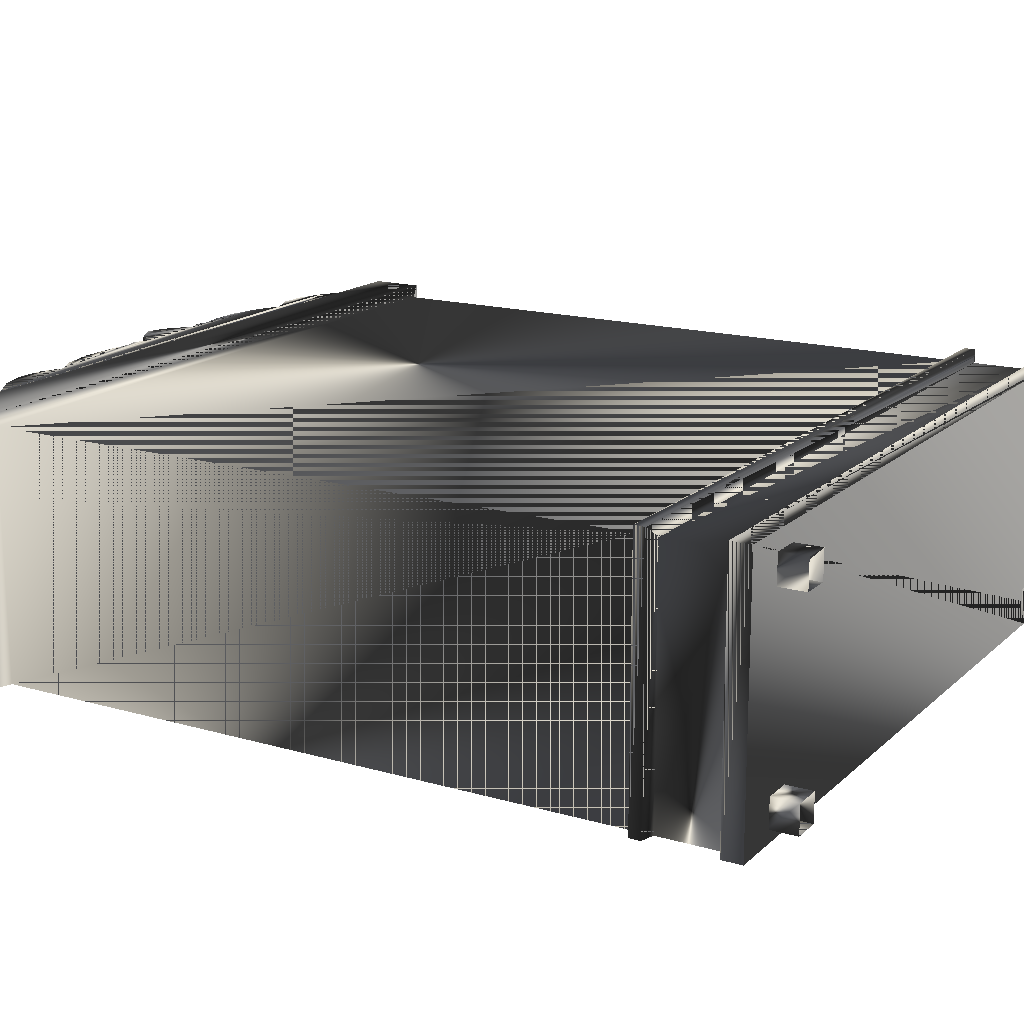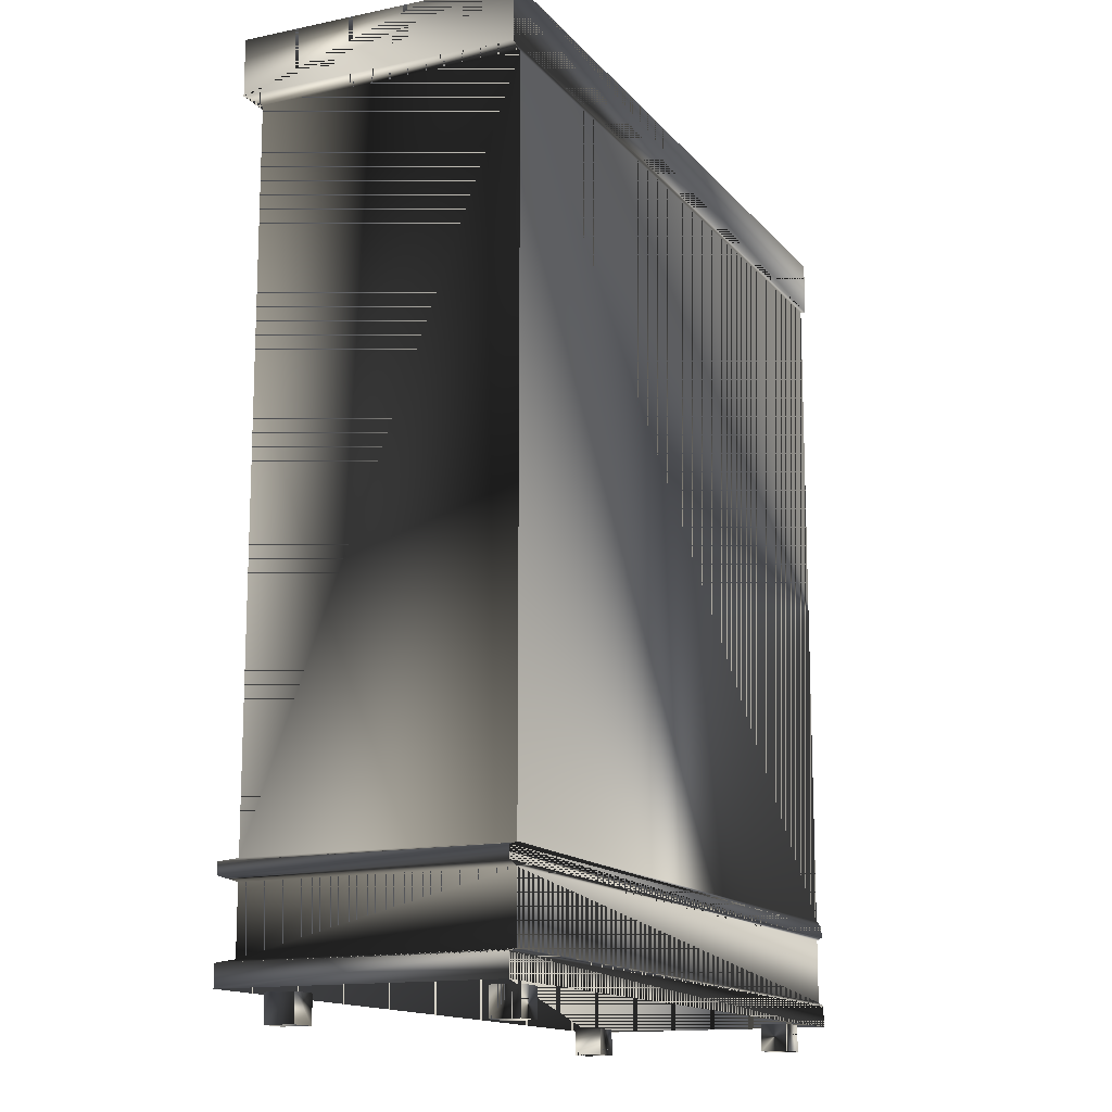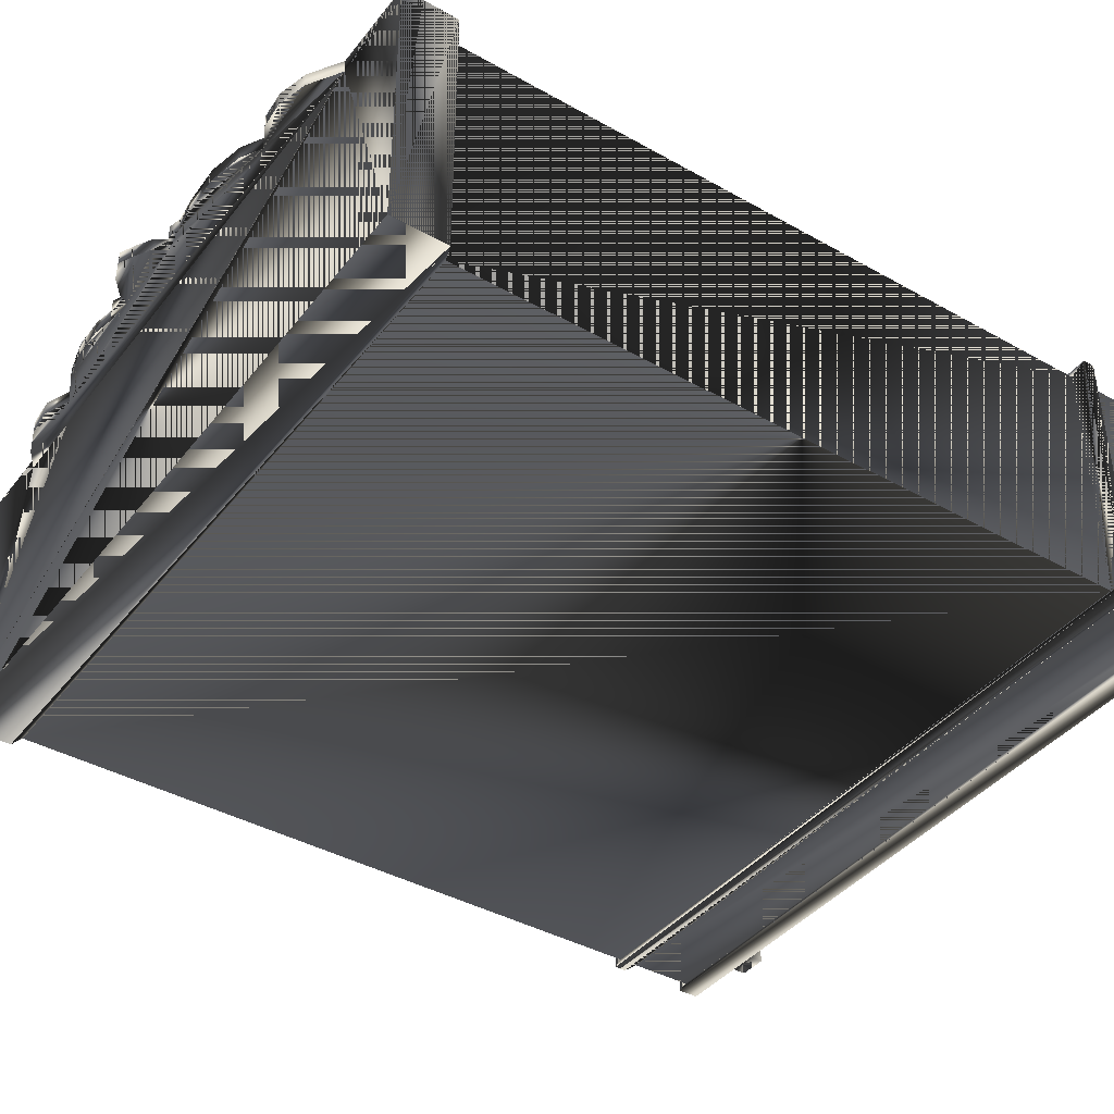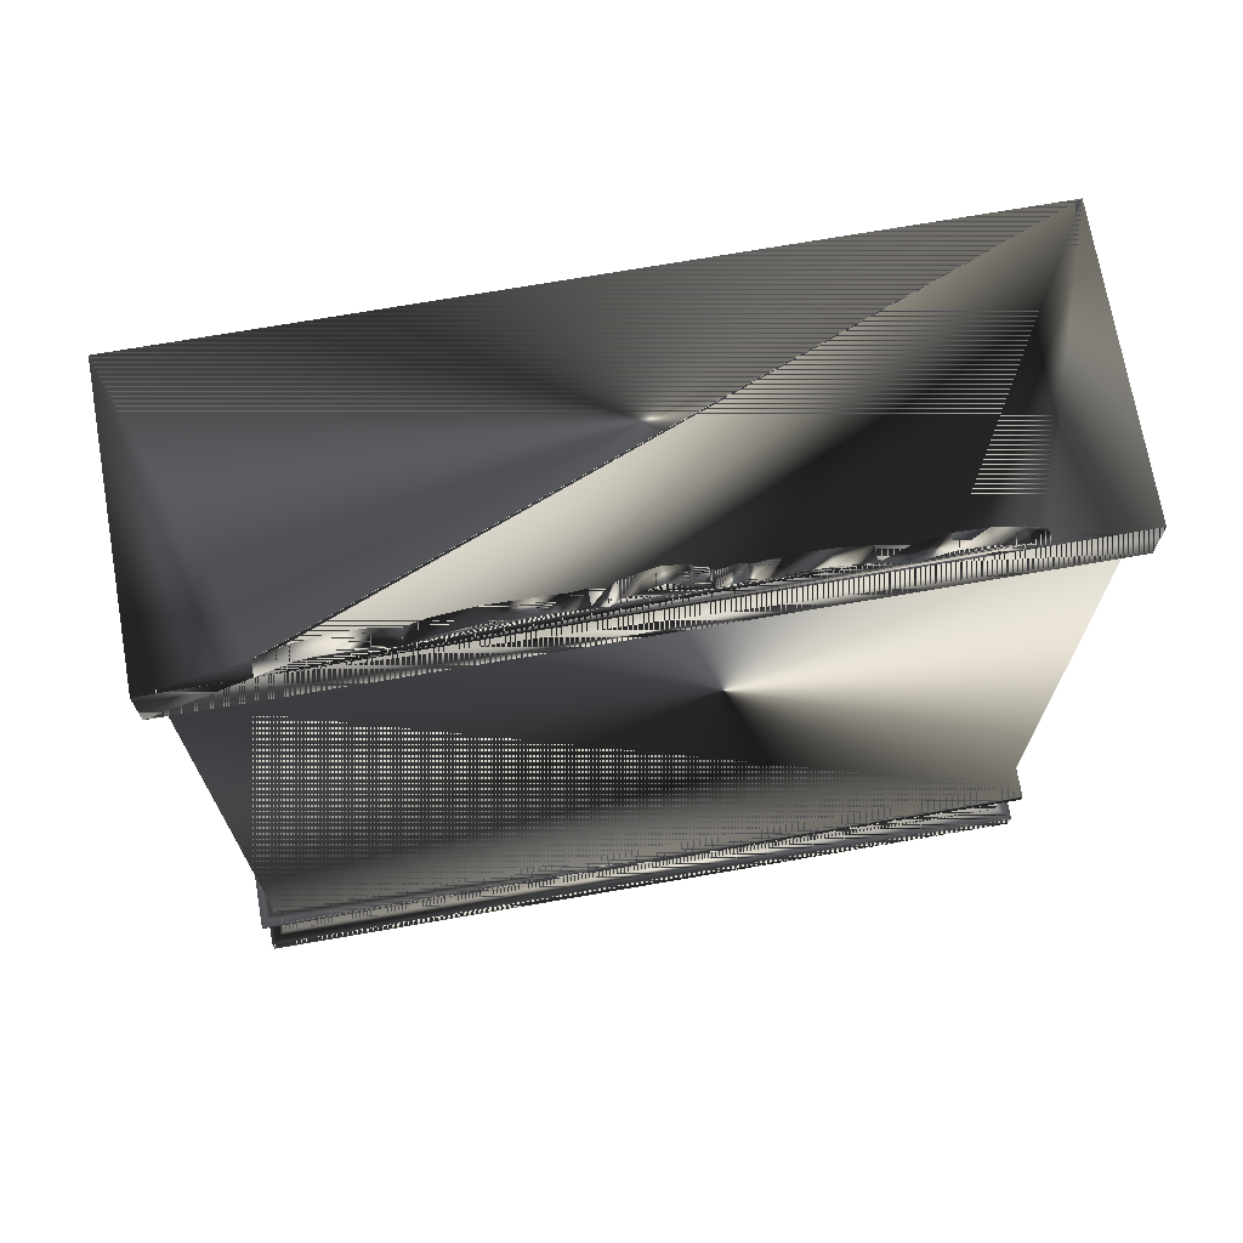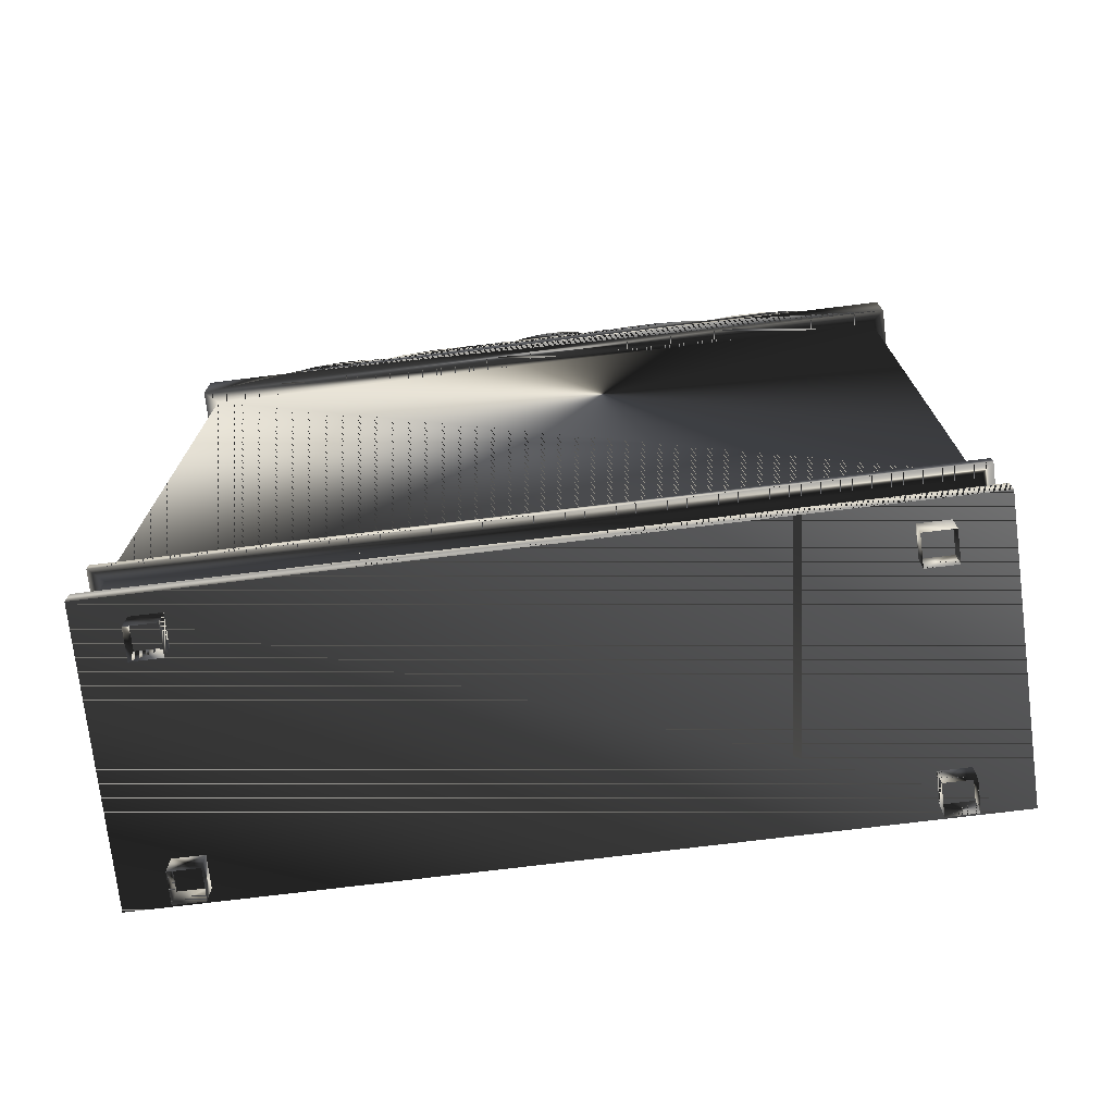
<metadata>
{"format":"obj","ext":"obj","renderer":"f3d","projection":"perspective","resolution":1024,"background":"white","views":[{"elev":16.4,"azim":-59.5,"up":"+Z"},{"elev":-14.1,"azim":114.9,"up":"+Y"},{"elev":-40.6,"azim":-124.5,"up":"+Z"},{"elev":71.1,"azim":-9.9,"up":"+Y"},{"elev":-74.1,"azim":7.0,"up":"+Y"}]}
</metadata>
<code>
g SM_cabinet_large
v -64.08 194.9 26.45
v -39.9 198.1 29.54
v 42.29 197.6 29.54
v 42.29 197.6 29.54
v -39.9 198.1 29.54
v -64.08 194.9 26.45
v 83.85 194.9 -30.34
v 83.85 194.9 -30.34
v 83.85 6.601 -30.34
v -83.69 6.601 -30.34
v -83.69 6.601 -30.34
v 83.85 6.601 -30.34
v 83.85 194.9 -30.34
v 83.85 6.601 -30.34
v -83.69 6.601 -30.34
v 49.17 194.9 26.45
v -83.69 194.9 -30.34
v -83.69 194.9 -30.34
v -83.69 194.9 -30.34
v -64.08 194.9 26.45
v -64.08 194.9 29.54
v -64.08 194.9 29.54
v 83.85 6.601 29.54
v 83.85 6.601 29.54
v -83.69 6.601 29.54
v -83.69 6.601 29.54
v 49.16 194.9 29.54
v 49.16 194.9 29.54
v 83.85 194.9 29.54
v 83.85 194.9 29.54
v 72.83 7.071 -27.47
v 72.83 7.071 -27.47
v 72.83 7.071 -20.97
v 66.33 7.071 -27.47
v 72.83 7.071 18.97
v 72.83 7.071 18.97
v 72.83 7.071 25.47
v 66.33 7.071 18.97
v -66.67 7.071 18.97
v -66.67 7.071 18.97
v -73.17 7.071 18.97
v -66.67 7.071 25.47
v -66.67 7.071 -27.47
v -66.67 7.071 -27.47
v -66.67 7.071 -20.97
v -73.17 7.071 -27.47
v -80.47 181.6 27.02
v 80.62 12.09 27.02
v -80.47 12.09 27.02
v 80.62 181.6 -30.3
v 80.62 181.6 -30.3
v -80.47 181.6 -30.3
v -80.47 181.6 -30.3
v 80.62 181.6 27.02
v -80.47 12.09 -30.3
v -80.47 12.09 -30.3
v -83.69 194.9 29.54
v -83.69 194.9 29.54
v 80.62 12.09 -30.3
v 80.62 12.09 -30.3
v -83.69 182.7 -30.34
v -83.69 182.7 -30.34
v -83.69 182.7 29.54
v 83.85 182.7 -30.34
v 83.85 182.7 -30.34
v 83.85 182.7 29.54
v 83.85 11.29 -30.34
v 83.85 11.29 -30.34
v 1.759 207.1 26.45
v 1.759 207.1 26.45
v 49.15 194.9 29.54
v 49.15 194.9 26.45
v -83.69 11.29 -30.34
v -83.69 11.29 -30.34
v -83.69 11.29 29.54
v 80.62 30.7 27.02
v 80.62 26.27 -30.3
v 80.62 26.27 -30.3
v 80.62 30.7 -30.3
v 80.62 30.7 -30.3
v 83.85 29.82 -30.34
v 83.85 29.82 -30.34
v 83.85 27.2 -30.34
v 83.85 27.2 -30.34
v -80.47 26.27 -30.3
v -80.47 26.27 -30.3
v -80.47 30.7 27.02
v -80.47 30.7 -30.3
v -80.47 30.7 -30.3
v -83.69 27.2 -30.34
v -83.69 27.2 -30.34
v -83.69 29.82 -30.34
v -83.69 29.82 -30.34
v 83.85 11.29 29.54
v 1.759 207.1 29.54
v 1.759 207.1 29.54
v -7.082 200.5 26.45
v -7.082 200.5 26.45
v 80.62 26.27 27.02
v 83.85 29.82 29.54
v -80.47 26.27 27.02
v -83.69 27.2 29.54
v -83.69 29.82 29.54
v 83.85 27.2 29.54
v 10.33 200.8 29.54
v 10.33 200.8 29.54
v 10.33 200.8 26.45
v 10.33 200.8 26.45
v 66.33 0.5735 -20.97
v 72.83 0.5735 -27.47
v 72.83 0.5735 -27.47
v -73.17 0.5735 -20.97
v -66.67 0.5735 -27.47
v -66.67 0.5735 -27.47
v -73.17 0.5735 25.47
v -66.67 0.5735 18.97
v -66.67 0.5735 18.97
v 66.33 0.5735 25.47
v 72.83 0.5735 18.97
v 72.83 0.5735 18.97
v -64.08 194.9 29.54
v -39.9 198.1 26.45
v -39.9 198.1 26.45
v -50.68 201 29.54
v -57.24 199.3 26.45
v -57.24 199.3 26.45
v -7.082 200.5 29.54
v -7.082 200.5 29.54
v 65.12 194.9 26.45
v 65.12 194.9 26.45
v 54.84 199.8 29.54
v 54.84 199.8 29.54
v 42.29 197.6 26.45
v 42.29 197.6 26.45
v 48.44 200.2 26.45
v 48.44 200.2 26.45
v 28.84 202.2 26.45
v 28.84 202.2 26.45
v 28.84 202.2 29.54
v 28.84 202.2 29.54
v 65.12 194.9 29.54
v 65.12 194.9 29.54
v -27.28 202.4 26.45
v -27.28 202.4 26.45
v -18.46 202.1 29.54
v 72.83 0.5735 -20.97
v 66.33 0.5735 -27.47
v 66.33 7.071 -20.97
v -66.67 0.5735 -20.97
v -73.17 0.5735 -27.47
v -73.17 7.071 -20.97
v -66.67 0.5735 25.47
v 72.83 0.5735 25.47
v -73.17 0.5735 18.97
v 66.33 0.5735 18.97
v -73.17 7.071 25.47
v 66.33 7.071 25.47
v -44.75 200.5 26.45
v -44.75 200.5 26.45
v -35.29 200.7 29.54
v -35.29 200.7 29.54
v 54.84 199.8 26.45
v 54.84 199.8 26.45
v 48.44 200.2 29.54
v 48.44 200.2 29.54
v -57.24 199.3 29.54
v -57.24 199.3 29.54
v 5.76 205.7 29.54
v 5.76 205.7 29.54
v -5.37 203.2 29.54
v -5.37 203.2 29.54
v -27.28 202.4 29.54
v -27.28 202.4 29.54
v 14.32 202.2 29.54
v 14.32 202.2 29.54
v -50.68 201 26.45
v -50.68 201 26.45
v -44.75 200.5 29.54
v -44.75 200.5 29.54
v 5.76 205.7 26.45
v 5.76 205.7 26.45
v 36.01 200.5 26.45
v 36.01 200.5 26.45
v -9.936 202.2 29.54
v -9.936 202.2 29.54
v -35.29 200.7 26.45
v -35.29 200.7 26.45
v 16.6 201.3 26.45
v 16.6 201.3 26.45
v 14.32 202.2 26.45
v 14.32 202.2 26.45
v -5.37 203.2 26.45
v -5.37 203.2 26.45
v 36.01 200.5 29.54
v 36.01 200.5 29.54
v -12.79 201.5 26.45
v -12.79 201.5 26.45
v -9.936 202.2 26.45
v -9.936 202.2 26.45
v 60.84 197.6 26.45
v 60.84 197.6 26.45
v 21.43 202.2 29.54
v 21.43 202.2 29.54
v 16.6 201.3 29.54
v 16.6 201.3 29.54
v 9.169 203 26.45
v 9.169 203 26.45
v 60.84 197.6 29.54
v 60.84 197.6 29.54
v 21.43 202.2 26.45
v 21.43 202.2 26.45
v -12.79 201.5 29.54
v -12.79 201.5 29.54
v 9.169 203 29.54
v 9.169 203 29.54
v -18.46 202.1 26.45
v -18.46 202.1 26.45
v -1.945 205.3 29.54
v -1.945 205.3 29.54
v -1.945 205.3 26.45
v -1.945 205.3 26.45
v -64.16 194.9 29.54
v -64.16 194.9 29.54
v -64.08 194.9 29.54
v -64.08 194.9 29.54
v 49.15 194.9 29.54
v -63.81 194.9 26.45
v -62.35 194.9 26.45
v -63.81 194.9 26.45
v -62.35 194.9 26.45
v -64.16 194.9 29.54
v 65.12 194.9 26.45
v -64.16 194.9 29.54
f 47 87 76
f 50 79 88
f 194 2 222
f 194 127 2
f 88 52 50
f 76 54 47
f 227 228 7
f 7 17 20
f 87 47 53
f 20 17 57
f 76 80 51
f 12 23 25
f 25 11 12
f 53 89 87
f 232 7 16
f 51 54 76
f 29 7 232
f 63 66 231
f 148 109 146
f 157 118 153
f 156 115 152
f 151 112 149
f 63 231 233
f 63 58 19
f 24 94 75
f 68 94 24
f 26 75 74
f 75 26 24
f 66 65 13
f 8 64 61
f 19 62 63
f 61 18 8
f 13 30 66
f 30 28 66
f 74 15 26
f 10 73 67
f 57 22 20
f 233 58 63
f 67 9 10
f 24 14 68
f 62 53 47
f 52 61 64
f 63 47 54
f 47 63 62
f 54 51 65
f 64 50 52
f 54 66 63
f 65 66 54
f 59 67 73
f 94 68 60
f 166 2 124
f 229 1 122
f 200 72 133
f 226 71 141
f 72 129 71
f 56 74 75
f 73 55 59
f 75 49 56
f 49 75 94
f 78 99 48
f 48 99 101
f 48 60 78
f 77 59 55
f 99 78 84
f 83 77 85
f 100 82 80
f 79 81 92
f 104 84 82
f 81 83 90
f 86 56 49
f 55 85 77
f 49 101 86
f 101 49 48
f 89 93 103
f 92 88 79
f 85 90 83
f 91 86 101
f 90 92 81
f 93 91 102
f 60 48 94
f 94 48 49
f 140 195 183
f 2 212 145
f 133 229 97
f 219 70 221
f 84 104 99
f 99 104 102
f 80 76 100
f 100 76 87
f 102 103 93
f 103 102 104
f 101 102 91
f 102 101 99
f 87 103 100
f 103 87 89
f 82 100 104
f 104 100 103
f 194 105 127
f 169 215 207
f 169 207 181
f 220 180 206
f 34 147 109
f 109 148 34
f 147 34 31
f 32 33 146
f 46 150 112
f 112 151 46
f 150 46 43
f 44 45 149
f 41 154 115
f 115 156 41
f 154 41 39
f 40 42 152
f 38 155 118
f 118 157 38
f 155 38 35
f 36 37 153
f 126 6 167
f 173 145 217
f 122 97 229
f 124 179 159
f 167 124 177
f 122 1 125
f 124 159 177
f 219 96 70
f 218 214 168
f 141 71 129
f 4 136 134
f 3 222 208
f 4 165 136
f 140 183 138
f 97 107 133
f 132 201 163
f 133 162 200
f 203 138 211
f 137 182 188
f 205 203 211
f 139 204 194
f 3 208 131
f 132 209 201
f 161 144 187
f 122 216 196
f 145 197 217
f 145 213 197
f 146 111 32
f 31 110 147
f 146 33 148
f 149 114 44
f 43 113 150
f 149 45 151
f 152 117 40
f 153 120 36
f 39 116 154
f 35 119 155
f 152 42 156
f 153 37 157
f 179 123 159
f 176 158 122
f 5 161 187
f 2 145 172
f 133 135 162
f 165 163 136
f 165 132 163
f 3 131 164
f 121 167 6
f 2 225 222
f 218 168 95
f 96 169 181
f 128 171 193
f 127 105 170
f 2 172 160
f 161 173 144
f 194 204 105
f 106 175 191
f 125 176 122
f 167 177 126
f 124 2 178
f 179 5 123
f 96 181 70
f 220 69 180
f 195 134 183
f 182 133 107
f 185 128 98
f 2 127 212
f 122 186 143
f 5 187 123
f 175 189 191
f 182 107 188
f 107 190 188
f 106 191 108
f 97 192 107
f 128 193 98
f 194 222 3
f 195 4 134
f 185 98 199
f 122 196 97
f 196 198 97
f 213 199 197
f 209 130 201
f 200 129 72
f 202 204 139
f 203 140 138
f 105 204 174
f 175 205 189
f 220 206 107
f 215 108 207
f 208 226 141
f 209 142 130
f 210 137 188
f 205 211 189
f 212 127 184
f 213 185 199
f 218 105 214
f 215 106 108
f 122 143 216
f 173 217 144
f 170 105 218
f 171 219 221
f 192 220 107
f 171 221 193
f 225 121 222
f 71 222 223
f 223 222 121
f 225 2 166
f 224 167 121
f 208 222 226
f 226 222 71
f 20 227 7
f 7 228 16
f 230 229 133
f 230 133 72
f 28 21 231
f 28 231 66
f 29 232 27
f 16 27 232
f 21 233 231
f 21 58 233
f 76 87 47
f 88 79 50
f 222 2 194
f 2 127 194
f 50 52 88
f 47 54 76
f 7 228 227
f 20 17 7
f 53 47 87
f 57 17 20
f 51 80 76
f 25 23 12
f 12 11 25
f 87 89 53
f 16 7 232
f 76 54 51
f 232 7 29
f 231 66 63
f 146 109 148
f 153 118 157
f 152 115 156
f 149 112 151
f 233 231 63
f 19 58 63
f 75 94 24
f 24 94 68
f 74 75 26
f 24 26 75
f 13 65 66
f 61 64 8
f 63 62 19
f 8 18 61
f 66 30 13
f 66 28 30
f 26 15 74
f 67 73 10
f 20 22 57
f 63 58 233
f 10 9 67
f 68 14 24
f 47 53 62
f 64 61 52
f 54 47 63
f 62 63 47
f 65 51 54
f 52 50 64
f 63 66 54
f 54 66 65
f 73 67 59
f 60 68 94
f 124 2 166
f 122 1 229
f 133 72 200
f 141 71 226
f 71 129 72
f 75 74 56
f 59 55 73
f 56 49 75
f 94 75 49
f 48 99 78
f 101 99 48
f 78 60 48
f 55 59 77
f 84 78 99
f 85 77 83
f 80 82 100
f 92 81 79
f 82 84 104
f 90 83 81
f 49 56 86
f 77 85 55
f 86 101 49
f 48 49 101
f 103 93 89
f 79 88 92
f 83 90 85
f 101 86 91
f 81 92 90
f 102 91 93
f 94 48 60
f 49 48 94
f 183 195 140
f 145 212 2
f 97 229 133
f 221 70 219
f 99 104 84
f 102 104 99
f 100 76 80
f 87 76 100
f 93 103 102
f 104 102 103
f 91 102 101
f 99 101 102
f 100 103 87
f 89 87 103
f 104 100 82
f 103 100 104
f 127 105 194
f 207 215 169
f 181 207 169
f 206 180 220
f 109 147 34
f 34 148 109
f 31 34 147
f 146 33 32
f 112 150 46
f 46 151 112
f 43 46 150
f 149 45 44
f 115 154 41
f 41 156 115
f 39 41 154
f 152 42 40
f 118 155 38
f 38 157 118
f 35 38 155
f 153 37 36
f 167 6 126
f 217 145 173
f 229 97 122
f 159 179 124
f 177 124 167
f 125 1 122
f 177 159 124
f 70 96 219
f 168 214 218
f 129 71 141
f 134 136 4
f 208 222 3
f 136 165 4
f 138 183 140
f 133 107 97
f 163 201 132
f 200 162 133
f 211 138 203
f 188 182 137
f 211 203 205
f 194 204 139
f 131 208 3
f 201 209 132
f 187 144 161
f 196 216 122
f 217 197 145
f 197 213 145
f 32 111 146
f 147 110 31
f 148 33 146
f 44 114 149
f 150 113 43
f 151 45 149
f 40 117 152
f 36 120 153
f 154 116 39
f 155 119 35
f 156 42 152
f 157 37 153
f 159 123 179
f 122 158 176
f 187 161 5
f 172 145 2
f 162 135 133
f 136 163 165
f 163 132 165
f 164 131 3
f 6 167 121
f 222 225 2
f 95 168 218
f 181 169 96
f 193 171 128
f 170 105 127
f 160 172 2
f 144 173 161
f 105 204 194
f 191 175 106
f 122 176 125
f 126 177 167
f 178 2 124
f 123 5 179
f 70 181 96
f 180 69 220
f 183 134 195
f 107 133 182
f 98 128 185
f 212 127 2
f 143 186 122
f 123 187 5
f 191 189 175
f 188 107 182
f 188 190 107
f 108 191 106
f 107 192 97
f 98 193 128
f 3 222 194
f 134 4 195
f 199 98 185
f 97 196 122
f 97 198 196
f 197 199 213
f 201 130 209
f 72 129 200
f 139 204 202
f 138 140 203
f 174 204 105
f 189 205 175
f 107 206 220
f 207 108 215
f 141 226 208
f 130 142 209
f 188 137 210
f 189 211 205
f 184 127 212
f 199 185 213
f 214 105 218
f 108 106 215
f 216 143 122
f 144 217 173
f 218 105 170
f 221 219 171
f 107 220 192
f 193 221 171
f 222 121 225
f 223 222 71
f 121 222 223
f 166 2 225
f 121 167 224
f 226 222 208
f 71 222 226
f 7 227 20
f 16 228 7
f 133 229 230
f 72 133 230
f 231 21 28
f 66 231 28
f 27 232 29
f 232 27 16
f 231 233 21
f 233 58 21

</code>
